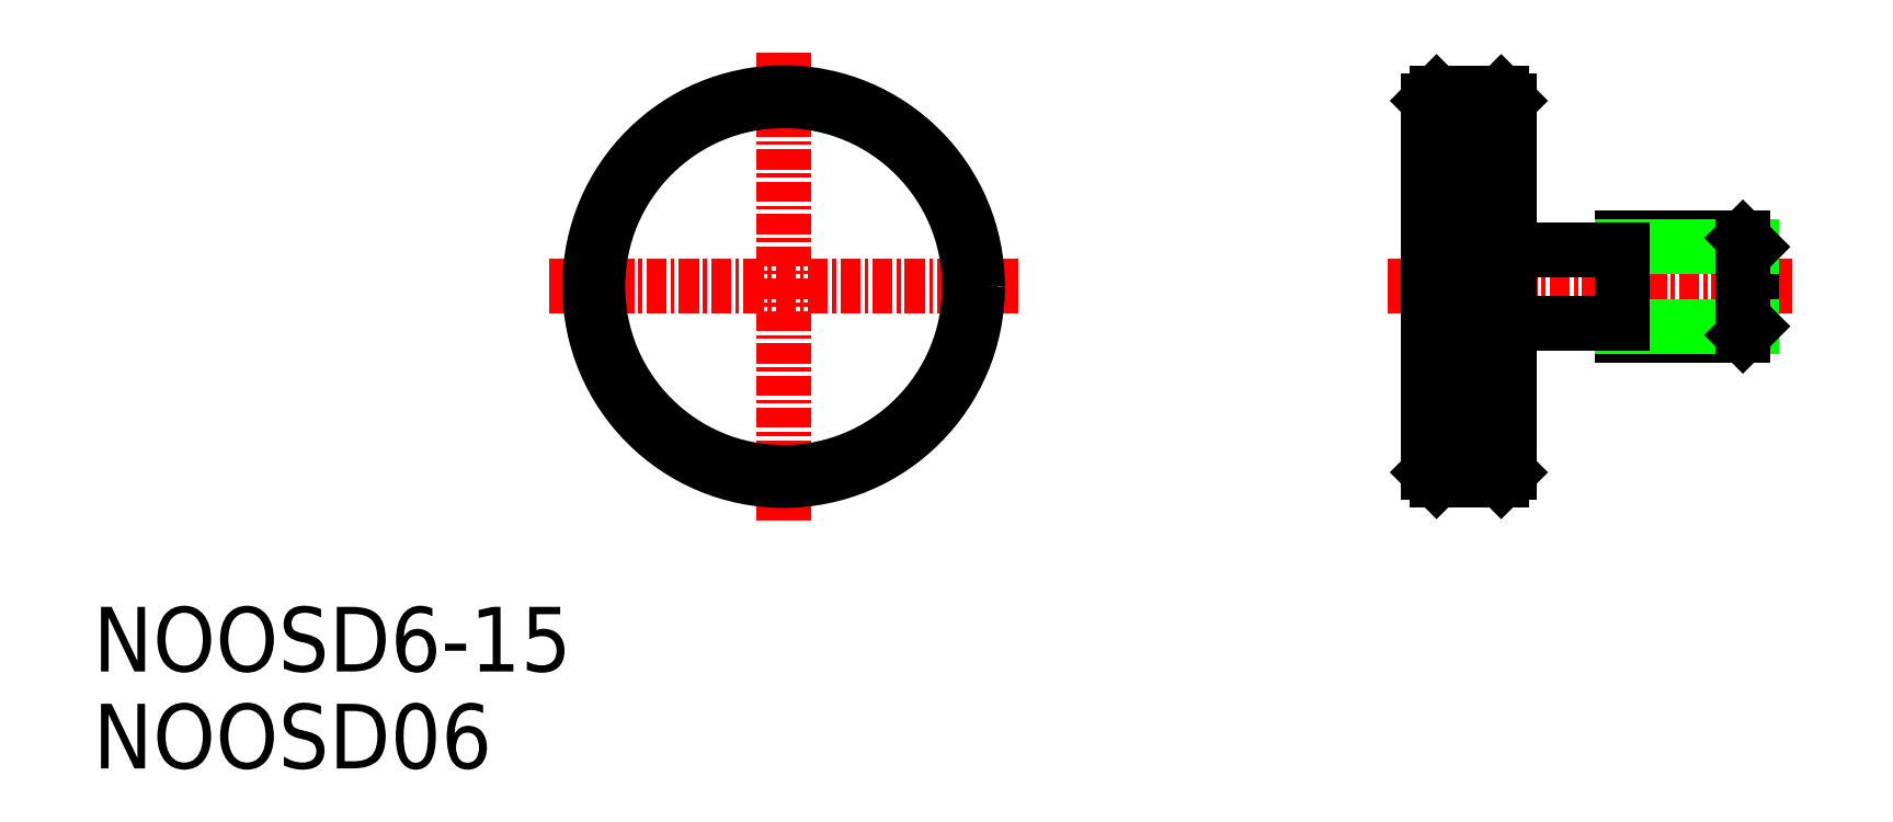
<metadata>
{"format":"dxf","ext":"dxf","renderer":"ezdxf+matplotlib","layout":"modelspace","background":"white","min_lineweight":24,"dpi":150}
</metadata>
<code>
0
SECTION
2
ENTITIES
0
LINE
8
CENTER
10
0
20
14.5
30
0
11
0
21
-14.5
31
0
0
LINE
8
CENTER
10
-14.5
20
0
30
0
11
14.5
21
0
31
0
0
LINE
8
CENTER
10
37.41
20
0
30
0
11
62.41
21
0
31
0
0
CIRCLE
8
0
10
0
20
0
30
0
40
12
0
LINE
8
0
10
40.41
20
12
30
0
11
44.41
21
12
31
0
0
LINE
8
0
10
40.41
20
-12
30
0
11
44.41
21
-12
31
0
0
LINE
8
0
10
40.41
20
-11
30
0
11
44.41
21
-11
31
0
0
LINE
8
0
10
39.91
20
11.5
30
0
11
39.91
21
-11.5
31
0
0
LINE
8
0
10
44.91
20
11.5
30
0
11
44.91
21
-11.5
31
0
0
LINE
8
0
10
51.91
20
3
30
0
11
51.91
21
-3
31
0
0
LINE
8
0
10
59.91
20
2.459
30
0
11
59.91
21
-2.459
31
0
0
LINE
8
0
10
40.41
20
12
30
0
11
39.91
21
11.5
31
0
0
LINE
8
0
10
39.91
20
-11.5
30
0
11
40.41
21
-12
31
0
0
LINE
8
0
10
40.41
20
12
30
0
11
40.41
21
-12
31
0
0
LINE
8
0
10
44.41
20
12
30
0
11
44.91
21
11.5
31
0
0
LINE
8
0
10
44.91
20
-11.5
30
0
11
44.41
21
-12
31
0
0
LINE
8
0
10
44.41
20
12
30
0
11
44.41
21
-12
31
0
0
LINE
8
0
10
40.41
20
-10
30
0
11
44.41
21
-10
31
0
0
LINE
8
0
10
40.41
20
-9
30
0
11
44.41
21
-9
31
0
0
LINE
8
0
10
40.41
20
-8
30
0
11
44.41
21
-8
31
0
0
LINE
8
0
10
40.41
20
-7
30
0
11
44.41
21
-7
31
0
0
LINE
8
0
10
40.41
20
-6
30
0
11
44.41
21
-6
31
0
0
LINE
8
0
10
40.41
20
-5
30
0
11
44.41
21
-5
31
0
0
LINE
8
0
10
40.41
20
-4
30
0
11
44.41
21
-4
31
0
0
LINE
8
0
10
40.41
20
-3
30
0
11
44.41
21
-3
31
0
0
LINE
8
0
10
40.41
20
-2
30
0
11
44.41
21
-2
31
0
0
LINE
8
0
10
40.41
20
-1
30
0
11
44.41
21
-1
31
0
0
LINE
8
0
10
40.41
20
1.279e-13
30
0
11
44.41
21
1.279e-13
31
0
0
LINE
8
0
10
40.41
20
1
30
0
11
44.41
21
1
31
0
0
LINE
8
0
10
40.41
20
2
30
0
11
44.41
21
2
31
0
0
LINE
8
0
10
40.41
20
3
30
0
11
44.41
21
3
31
0
0
LINE
8
0
10
40.41
20
4
30
0
11
44.41
21
4
31
0
0
LINE
8
0
10
40.41
20
5
30
0
11
44.41
21
5
31
0
0
LINE
8
0
10
40.41
20
6
30
0
11
44.41
21
6
31
0
0
LINE
8
0
10
40.41
20
7
30
0
11
44.41
21
7
31
0
0
LINE
8
0
10
40.41
20
8
30
0
11
44.41
21
8
31
0
0
LINE
8
0
10
40.41
20
9
30
0
11
44.41
21
9
31
0
0
LINE
8
0
10
40.41
20
10
30
0
11
44.41
21
10
31
0
0
LINE
8
0
10
40.41
20
11
30
0
11
44.41
21
11
31
0
0
LINE
8
0
10
40.41
20
12
30
0
11
44.41
21
12
31
0
0
CIRCLE
8
0
10
0
20
0
30
0
40
11.5
0
LINE
8
0
10
59.37
20
3
30
0
11
51.91
21
3
31
0
0
LINE
8
0
10
59.91
20
2.459
30
0
11
51.91
21
2.459
31
0
0
LINE
8
0
10
59.37
20
-3
30
0
11
51.91
21
-3
31
0
0
LINE
8
0
10
59.91
20
-2.459
30
0
11
51.91
21
-2.459
31
0
0
LINE
8
0
10
59.91
20
2.459
30
0
11
59.37
21
3
31
0
0
LINE
8
0
10
59.91
20
-2.459
30
0
11
59.37
21
-3
31
0
0
LINE
8
0
10
59.37
20
3
30
0
11
59.37
21
-3
31
0
0
LINE
8
0
10
44.91
20
2.25
30
0
11
51.91
21
2.25
31
0
0
LINE
8
0
10
44.91
20
-2.25
30
0
11
51.91
21
-2.25
31
0
0
TEXT
8
0
10
-42.73
20
-23.82
30
0
40
4
1
NOOSD6-15
0
TEXT
8
0
10
-42.73
20
-29.82
30
0
40
4
1
NOOSD06
0
ENDSEC
0
EOF

</code>
